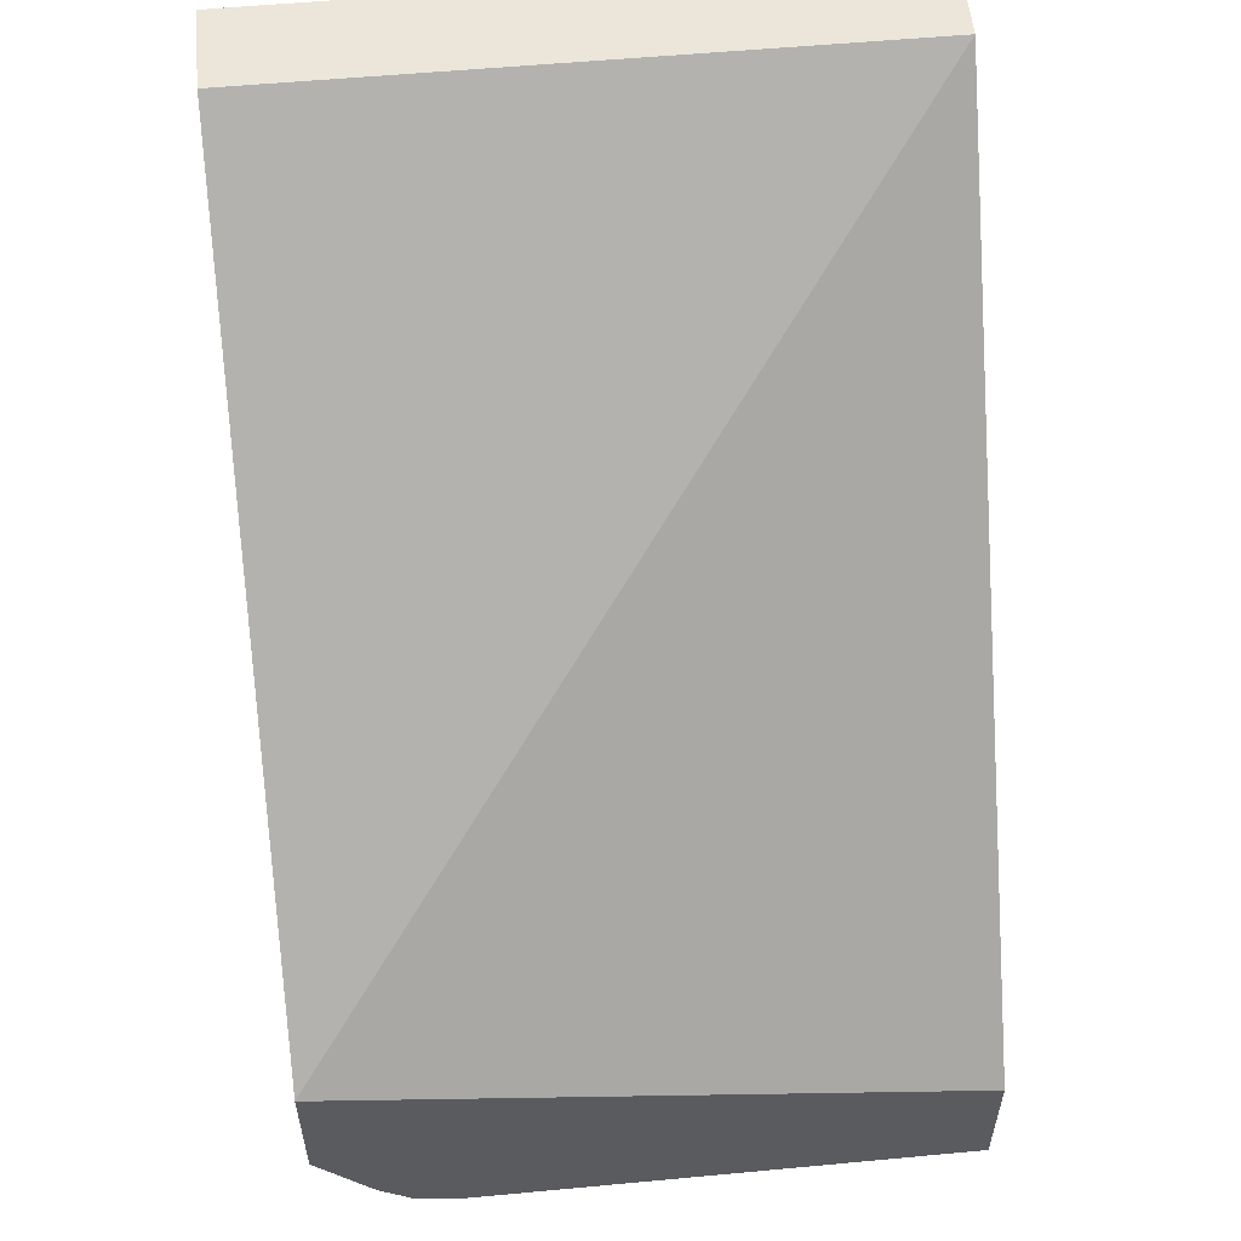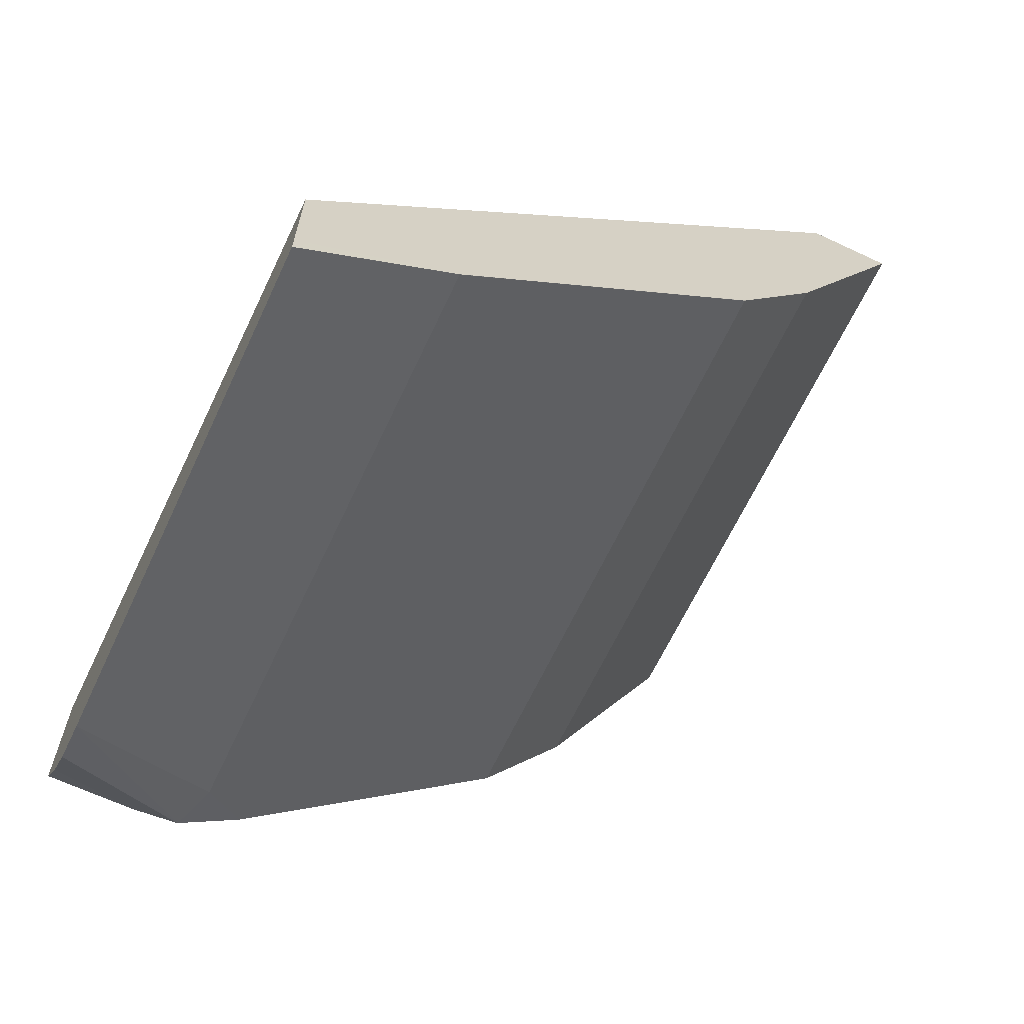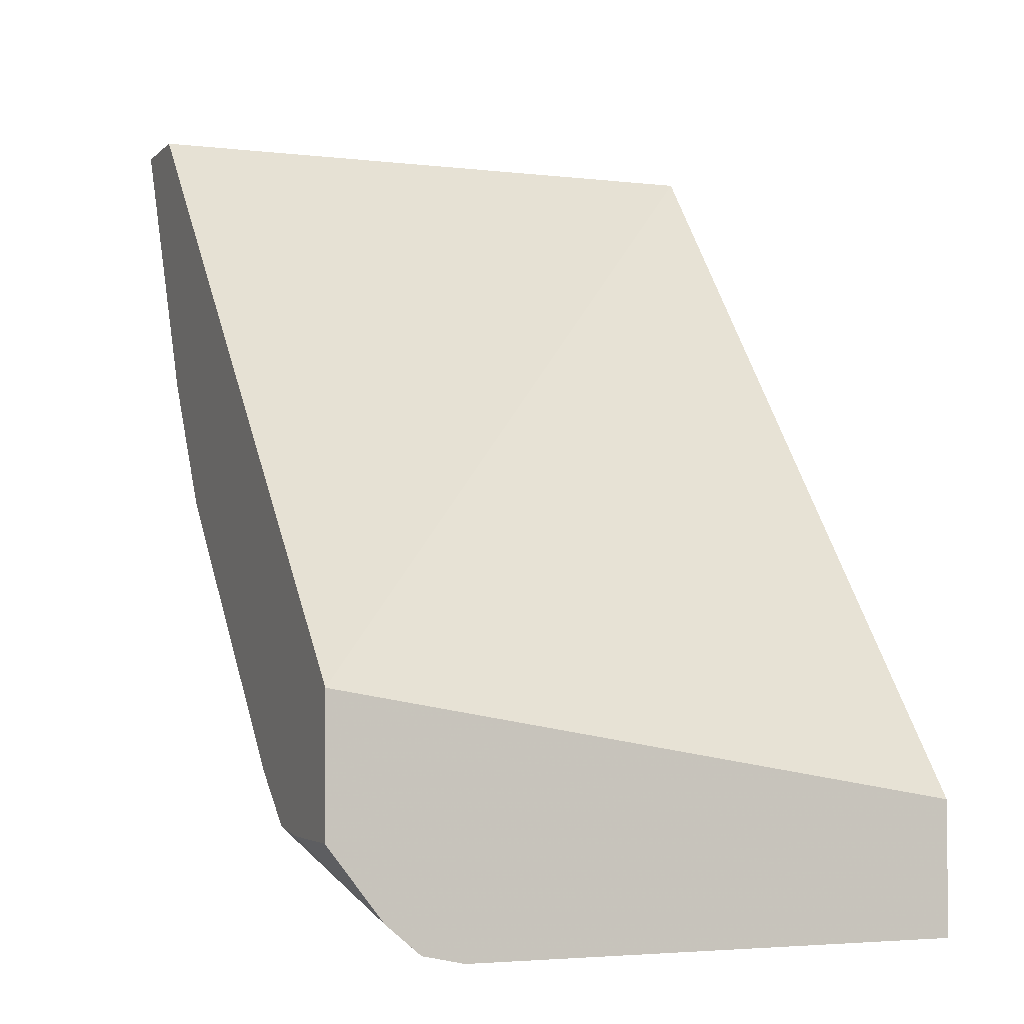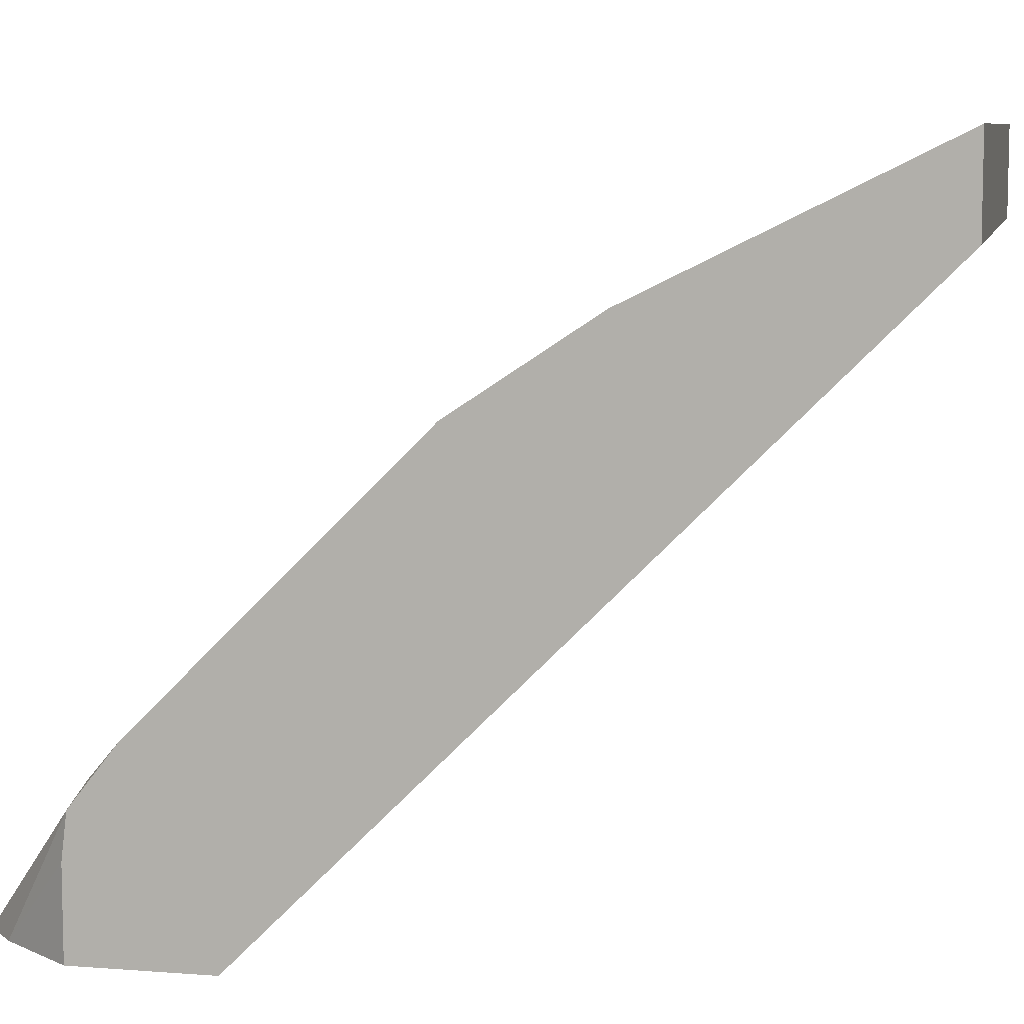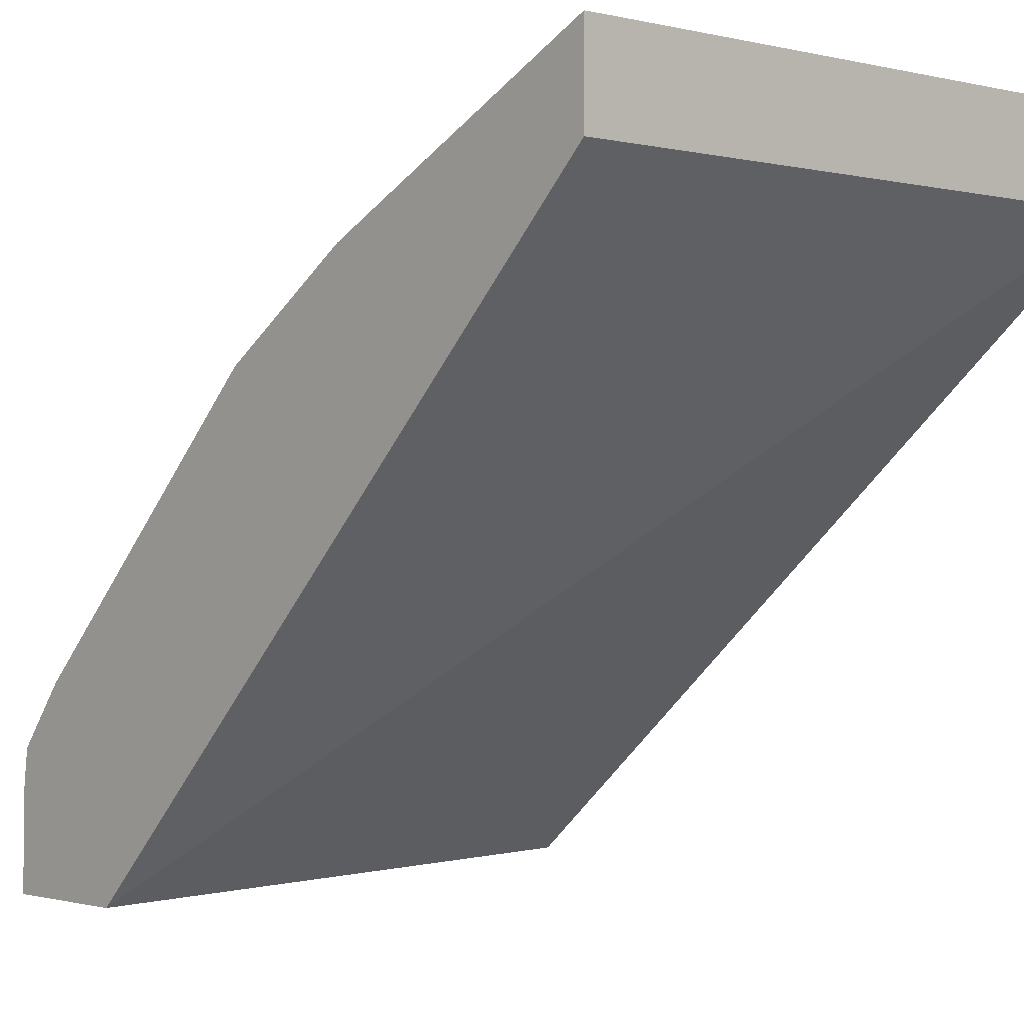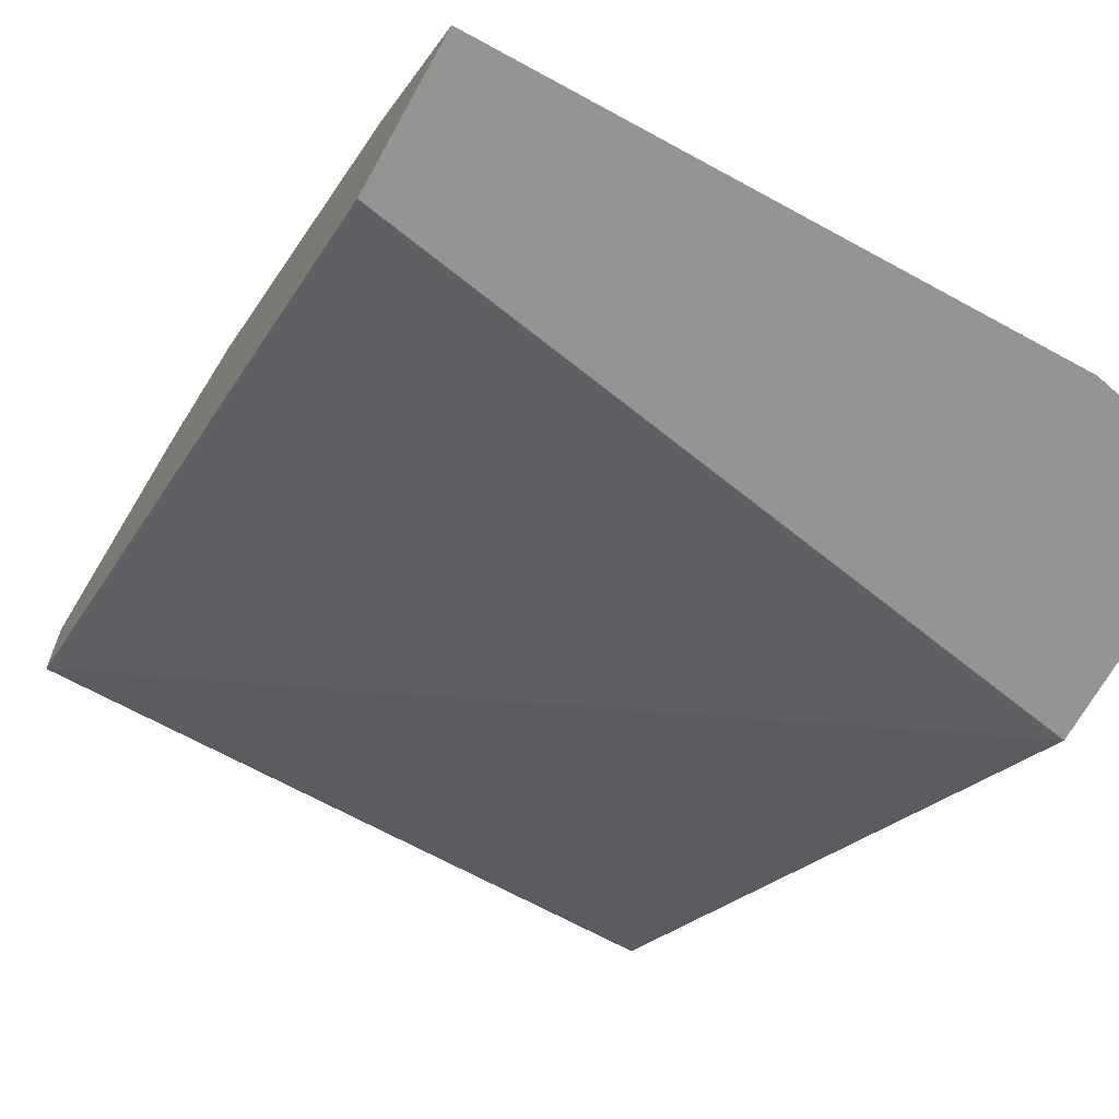
<metadata>
{"format":"obj","ext":"obj","renderer":"f3d","projection":"perspective","resolution":1024,"background":"white","views":[{"elev":55.8,"azim":174.4,"up":"+Y"},{"elev":-65.5,"azim":-115.2,"up":"+Y"},{"elev":-3.5,"azim":158.1,"up":"+Y"},{"elev":8.1,"azim":102.0,"up":"+Z"},{"elev":-1.1,"azim":137.9,"up":"+Z"},{"elev":-67.1,"azim":-28.9,"up":"+Z"}]}
</metadata>
<code>
v 0.2314 -0.3288 0.5947
v 0.2413 -0.3337 0.5922
v 0.2413 -0.3288 0.5946
v 0.2413 -0.3288 0.5609
v -2.197e-05 -0.3288 0.5947
v 0.2413 -0.4257 0.5462
v 0.2413 -0.3288 0.5601
v -4.56e-05 -0.3288 0.5875
v -4.56e-05 -0.3336 0.5923
v -4.56e-05 -0.3911 0.5635
v 1.66e-06 -0.437 0.5405
v 0.2413 -0.437 0.5405
v -2.197e-05 -0.3288 0.5601
v 0.2413 -0.5608 0.3283
v -4.56e-05 -0.3288 0.5702
v -4.56e-05 -0.4141 0.552
v -4.56e-05 -0.4255 0.5463
v -4.56e-05 -0.4371 0.5405
v 1.66e-06 -0.4888 0.506
v 0.2413 -0.4888 0.506
v -4.56e-05 -0.3335 0.5578
v -4.56e-05 -0.6035 0.3283
v 0.2413 -0.6125 0.3283
v -4.56e-05 -0.4888 0.506
v -4.56e-05 -0.5405 0.4543
v -4.56e-05 -0.5923 0.4025
v 1.66e-06 -0.5923 0.4025
v 0.2413 -0.5923 0.4025
v -4.56e-05 -0.6414 0.3283
v 0.2413 -0.6125 0.3623
v 0.2201 -0.6401 0.3283
v -4.56e-05 -0.6095 0.3852
v 1.66e-06 -0.6095 0.3853
v 0.2242 -0.6095 0.3853
v 0.2413 -0.6102 0.3796
v 1.66e-06 -0.6546 0.3283
v -4.56e-05 -0.6441 0.3335
v 0.2413 -0.6104 0.3793
v 0.207 -0.6512 0.3283
v 0.1912 -0.6546 0.3283
f 19 25 26
f 19 24 25
f 18 24 19
f 14 29 22
f 14 36 29
f 14 40 36
f 14 39 40
f 14 31 39
f 13 21 15
f 13 22 21
f 13 14 22
f 11 20 12
f 11 19 20
f 11 18 19
f 11 17 18
f 11 16 17
f 14 23 31
f 19 26 27
f 35 39 38
f 19 28 20
f 10 16 11
f 35 40 39
f 34 40 35
f 33 40 34
f 33 36 40
f 32 36 33
f 32 37 36
f 19 27 28
f 31 38 39
f 29 36 37
f 28 34 35
f 27 34 28
f 27 33 34
f 26 33 27
f 26 32 33
f 23 30 31
f 30 38 31
f 8 10 9
f 1 5 6
f 8 17 16
f 2 30 23
f 2 38 30
f 2 35 38
f 2 28 35
f 2 20 28
f 2 12 20
f 2 6 12
f 1 6 2
f 8 16 10
f 1 8 5
f 1 15 8
f 1 13 15
f 1 7 13
f 1 3 4
f 1 2 3
f 2 23 14
f 2 14 7
f 1 4 7
f 2 4 3
f 2 7 4
f 8 18 17
f 8 25 24
f 8 26 25
f 8 32 26
f 8 37 32
f 8 29 37
f 8 22 29
f 8 24 18
f 8 15 21
f 7 14 13
f 6 11 12
f 5 11 6
f 5 10 11
f 5 9 10
f 8 21 22
f 5 8 9

</code>
